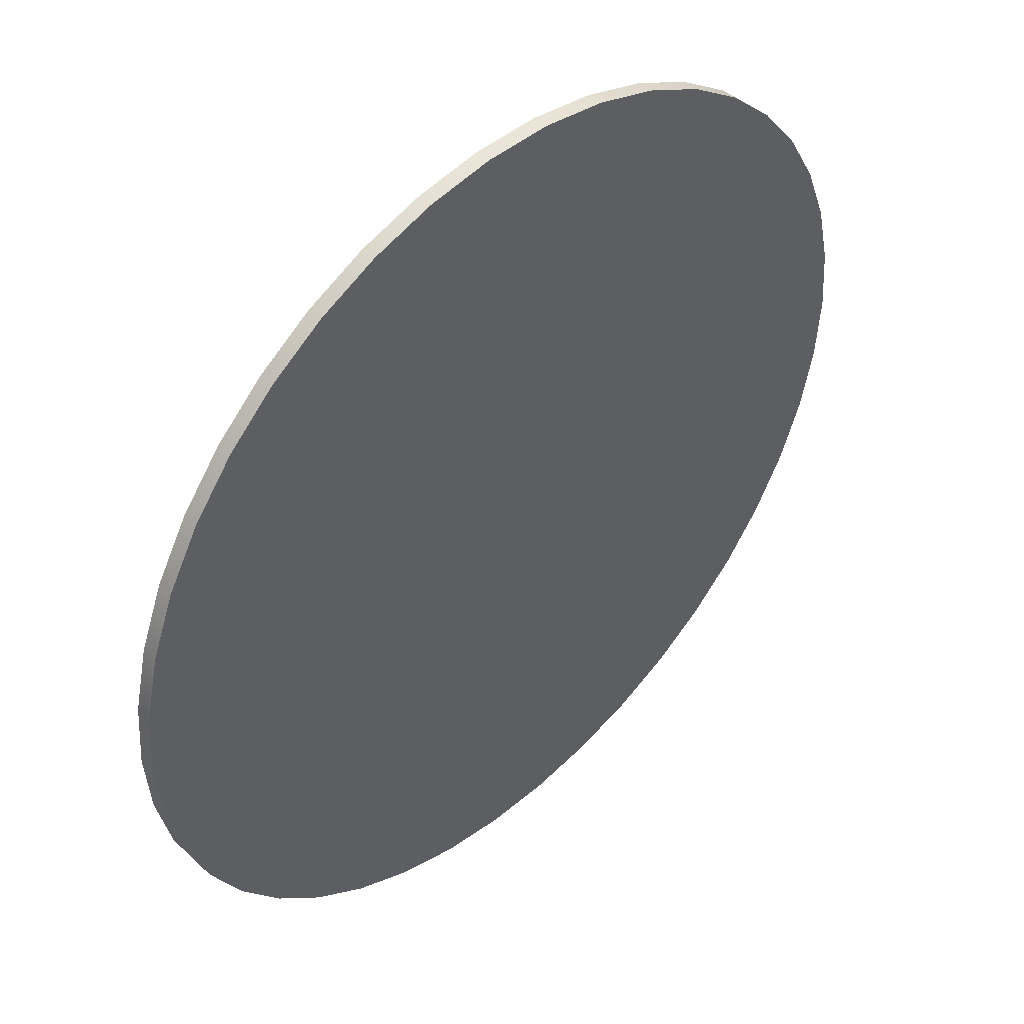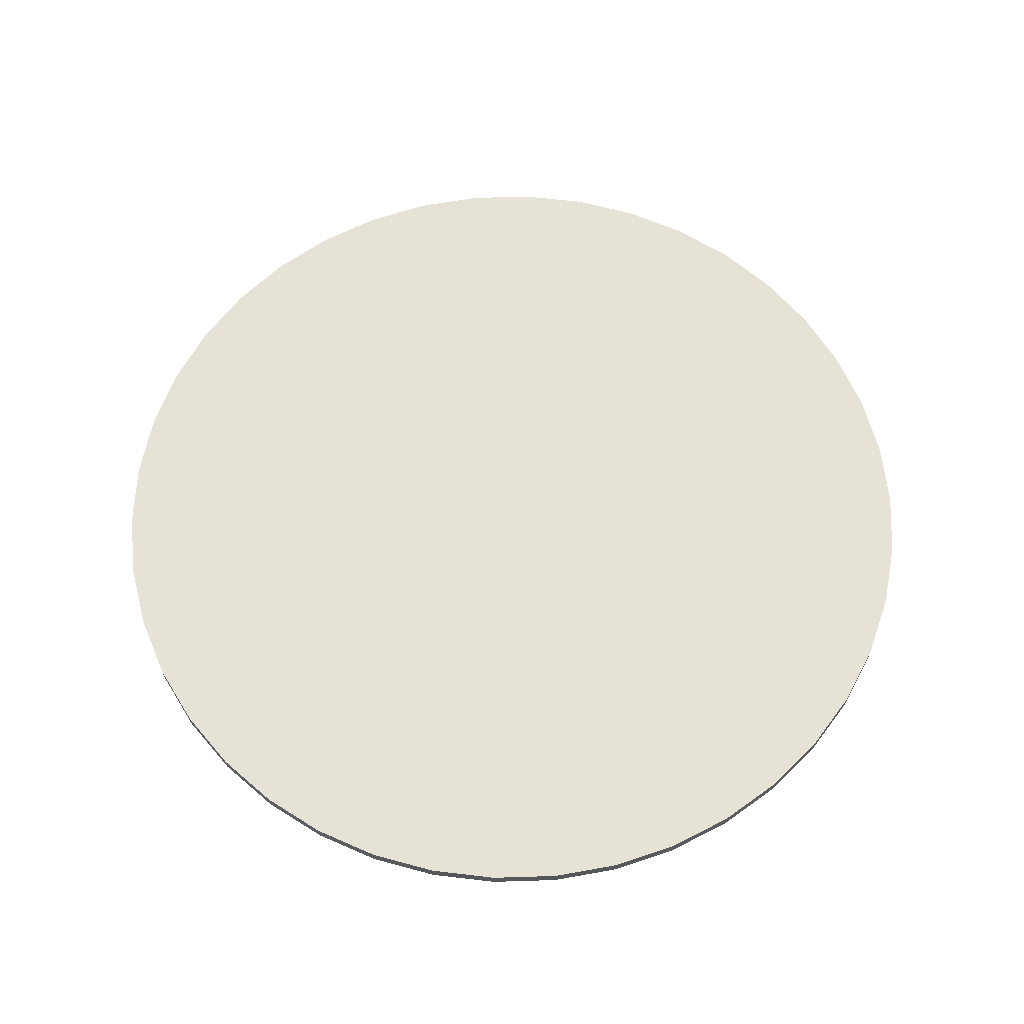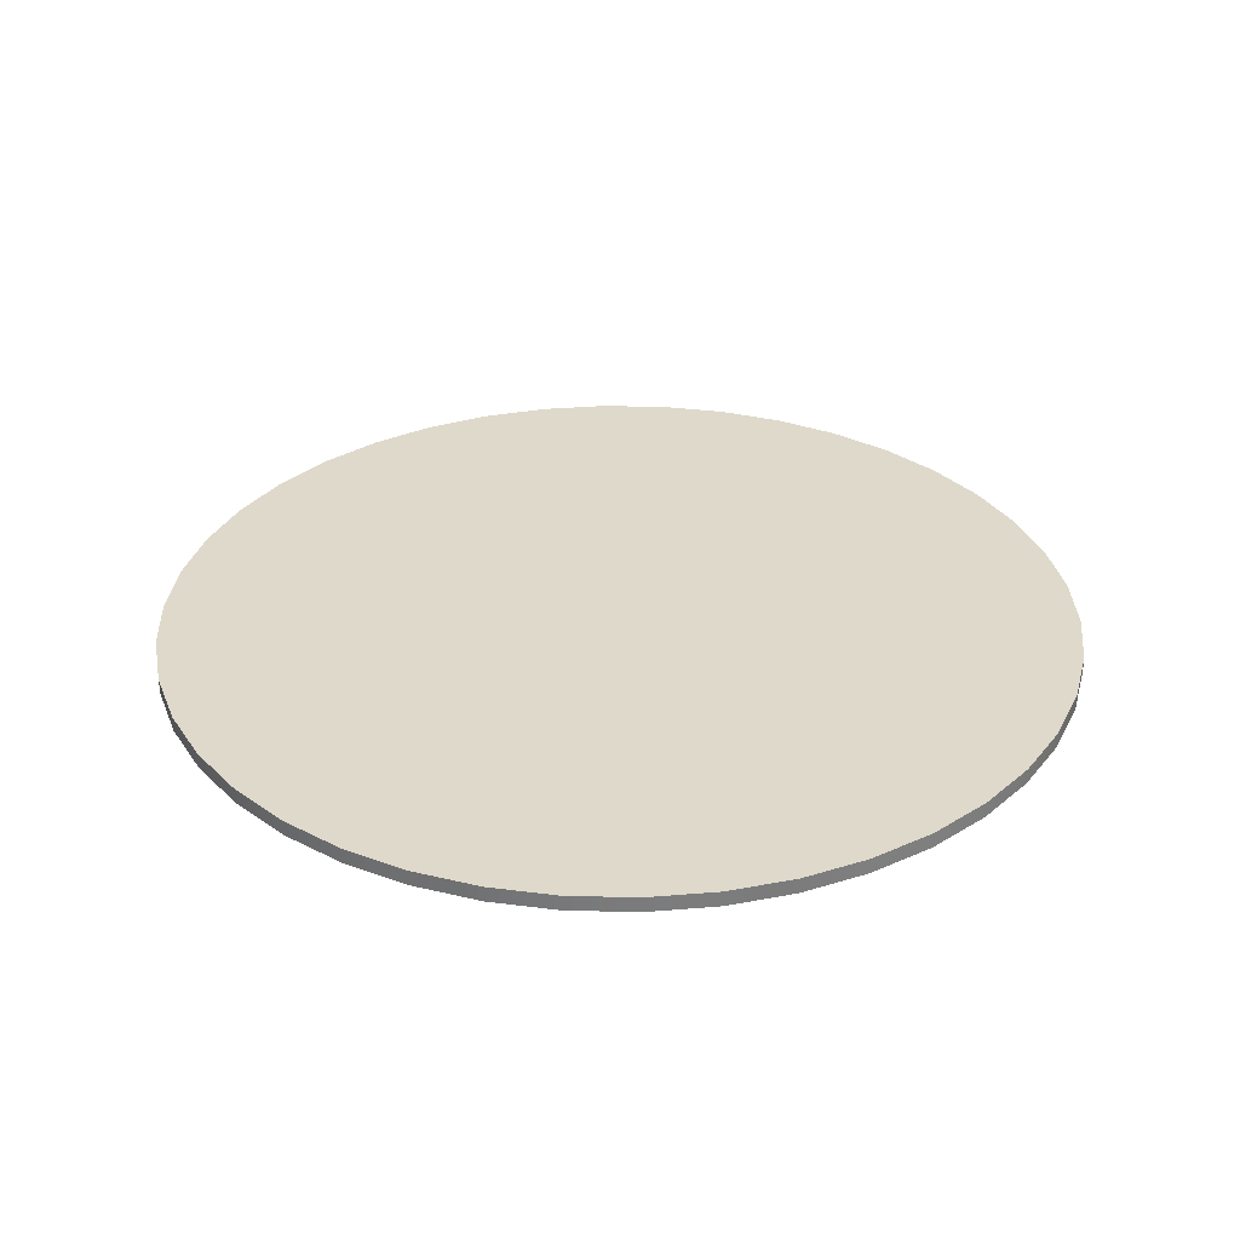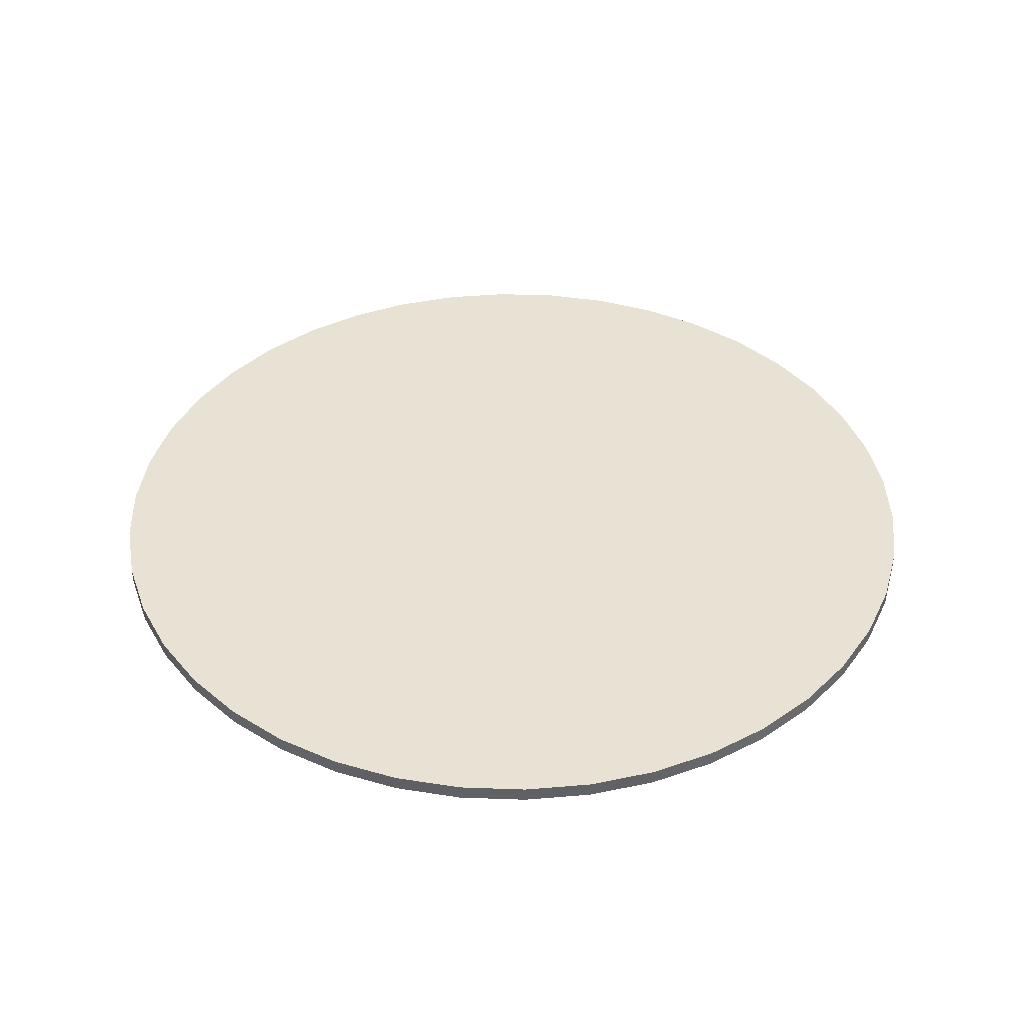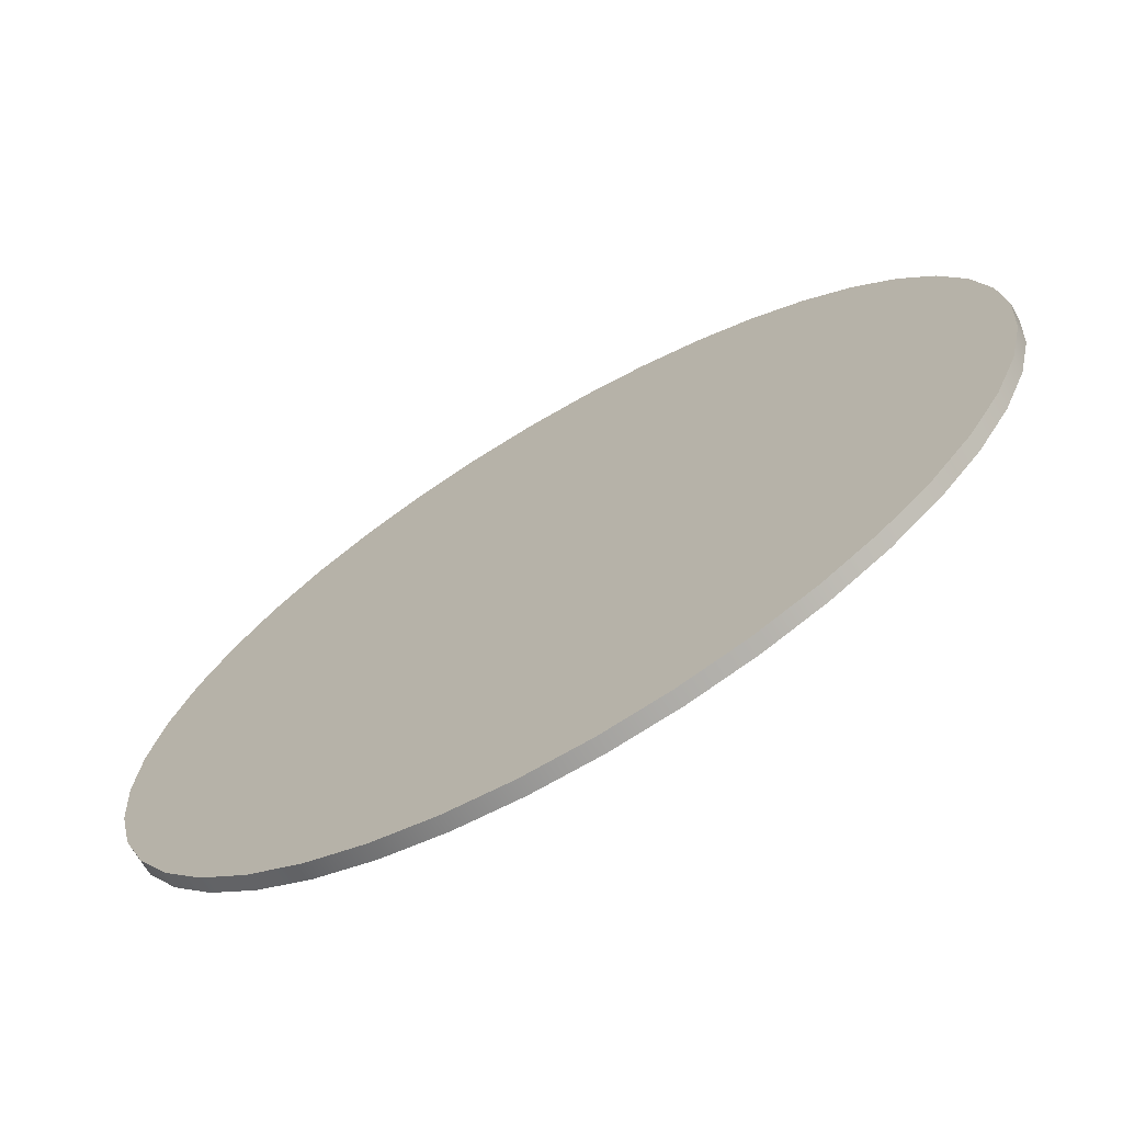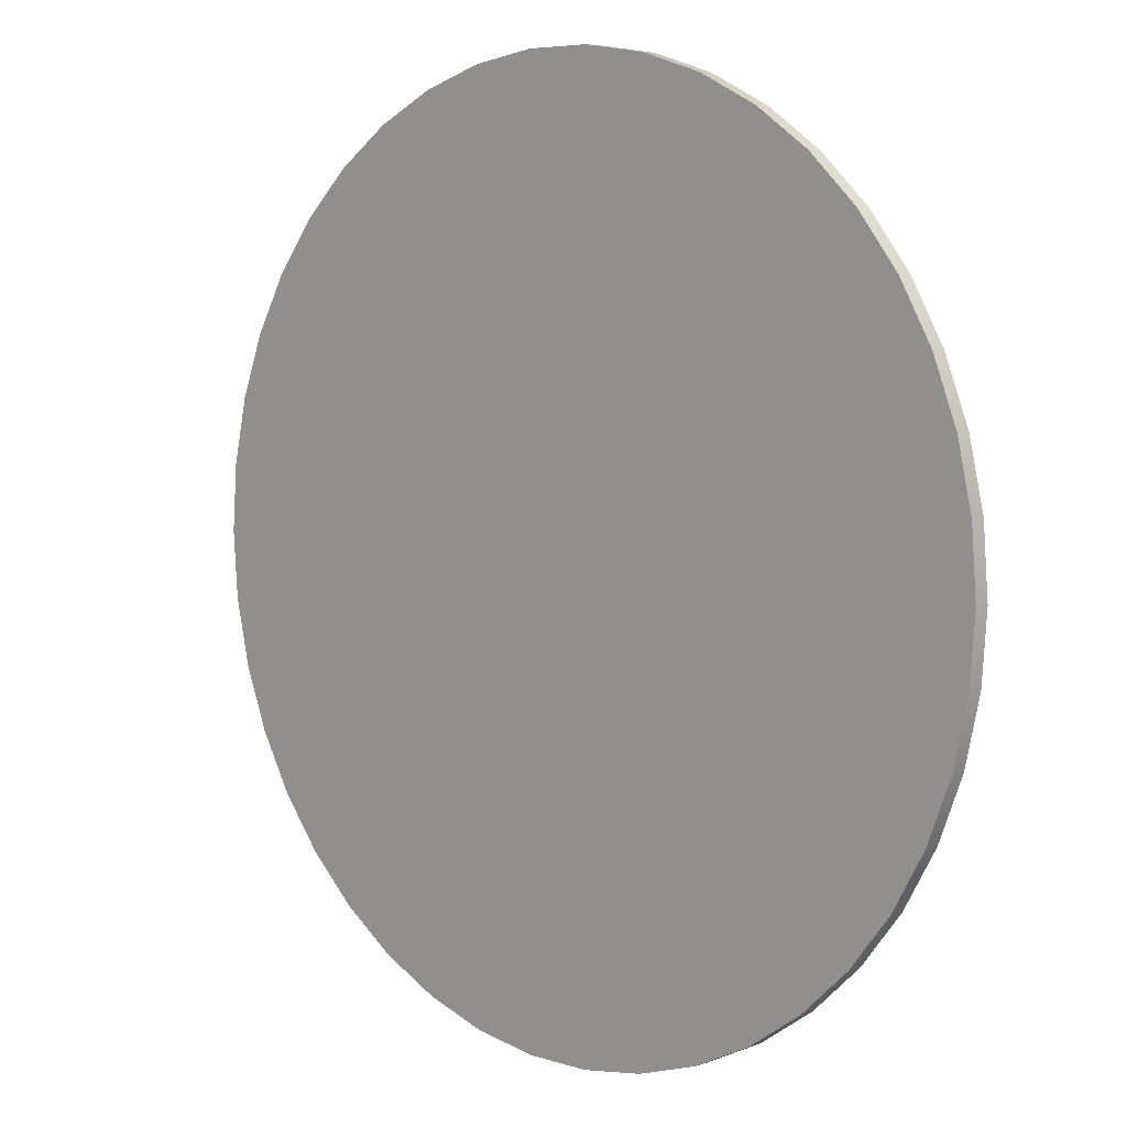
<metadata>
{"format":"obj","ext":"obj","renderer":"f3d","projection":"perspective","resolution":1024,"background":"white","views":[{"elev":45.5,"azim":135.7,"up":"+Z"},{"elev":63.3,"azim":-27.5,"up":"+Y"},{"elev":31.7,"azim":-169.6,"up":"+Y"},{"elev":40.0,"azim":-74.6,"up":"+Y"},{"elev":-70.5,"azim":30.3,"up":"+Z"},{"elev":6.0,"azim":-135.6,"up":"+Z"}]}
</metadata>
<code>
v  8.938 0.0002 -0
v  8.838 0.0002 -1.332
v  8.838 0.3046 -1.332
v  8.938 0.3046 -0
v  8.54 0.0002 -2.634
v  8.54 0.3046 -2.634
v  8.053 0.0002 -3.878
v  8.053 0.3046 -3.878
v  7.385 0.0002 -5.035
v  7.385 0.3046 -5.035
v  6.552 0.0002 -6.079
v  6.552 0.3046 -6.079
v  5.572 0.0002 -6.988
v  5.572 0.3046 -6.988
v  4.469 0.0002 -7.74
v  4.469 0.3046 -7.74
v  3.265 0.0002 -8.32
v  3.265 0.3046 -8.32
v  1.989 0.0002 -8.713
v  1.989 0.3046 -8.713
v  0.6678 0.0002 -8.912
v  0.6678 0.3046 -8.912
v  -0.668 0.0002 -8.912
v  -0.668 0.3046 -8.912
v  -1.989 0.0002 -8.713
v  -1.989 0.3046 -8.713
v  -3.265 0.0002 -8.32
v  -3.265 0.3046 -8.32
v  -4.469 0.0002 -7.74
v  -4.469 0.3046 -7.74
v  -5.573 0.0002 -6.988
v  -5.573 0.3046 -6.988
v  -6.552 0.0002 -6.079
v  -6.552 0.3046 -6.079
v  -7.385 0.0002 -5.035
v  -7.385 0.3046 -5.035
v  -8.053 0.0002 -3.878
v  -8.053 0.3046 -3.878
v  -8.541 0.0002 -2.634
v  -8.541 0.3046 -2.634
v  -8.838 0.0002 -1.332
v  -8.838 0.3046 -1.332
v  -8.938 0.0002 -0
v  -8.938 0.3046 -0
v  -8.838 0.0002 1.332
v  -8.838 0.3046 1.332
v  -8.541 0.0002 2.634
v  -8.541 0.3046 2.634
v  -8.053 0.0002 3.878
v  -8.053 0.3046 3.878
v  -7.385 0.0002 5.035
v  -7.385 0.3046 5.035
v  -6.552 0.0002 6.079
v  -6.552 0.3046 6.079
v  -5.573 0.0002 6.988
v  -5.573 0.3046 6.988
v  -4.469 0.0002 7.74
v  -4.469 0.3046 7.74
v  -3.265 0.0002 8.32
v  -3.265 0.3046 8.32
v  -1.989 0.0002 8.713
v  -1.989 0.3046 8.713
v  -0.668 0.0002 8.913
v  -0.668 0.3046 8.913
v  0.6678 0.0002 8.913
v  0.6678 0.3046 8.913
v  1.989 0.0002 8.713
v  1.989 0.3046 8.713
v  3.265 0.0002 8.32
v  3.265 0.3046 8.32
v  4.469 0.0002 7.74
v  4.469 0.3046 7.74
v  5.572 0.0002 6.988
v  5.572 0.3046 6.988
v  6.552 0.0002 6.079
v  6.552 0.3046 6.079
v  7.385 0.0002 5.035
v  7.385 0.3046 5.035
v  8.053 0.0002 3.878
v  8.053 0.3046 3.878
v  8.54 0.0002 2.634
v  8.54 0.3046 2.634
v  8.838 0.0002 1.332
v  8.838 0.3046 1.332
v  -0.0001 0.3046 -0
v  -0.0001 0.0002 -0
g Object001
f 1 2 3 4
f 2 5 6 3
f 5 7 8 6
f 7 9 10 8
f 9 11 12 10
f 11 13 14 12
f 13 15 16 14
f 15 17 18 16
f 17 19 20 18
f 19 21 22 20
f 21 23 24 22
f 23 25 26 24
f 25 27 28 26
f 27 29 30 28
f 29 31 32 30
f 31 33 34 32
f 33 35 36 34
f 35 37 38 36
f 37 39 40 38
f 39 41 42 40
f 41 43 44 42
f 43 45 46 44
f 45 47 48 46
f 47 49 50 48
f 49 51 52 50
f 51 53 54 52
f 53 55 56 54
f 55 57 58 56
f 57 59 60 58
f 59 61 62 60
f 61 63 64 62
f 63 65 66 64
f 65 67 68 66
f 67 69 70 68
f 69 71 72 70
f 71 73 74 72
f 73 75 76 74
f 75 77 78 76
f 77 79 80 78
f 79 81 82 80
f 81 83 84 82
f 83 1 4 84
f 4 3 85
f 3 6 85
f 6 8 85
f 8 10 85
f 10 12 85
f 12 14 85
f 14 16 85
f 16 18 85
f 18 20 85
f 20 22 85
f 22 24 85
f 24 26 85
f 26 28 85
f 28 30 85
f 30 32 85
f 32 34 85
f 34 36 85
f 36 38 85
f 38 40 85
f 40 42 85
f 42 44 85
f 44 46 85
f 46 48 85
f 48 50 85
f 50 52 85
f 52 54 85
f 54 56 85
f 56 58 85
f 58 60 85
f 60 62 85
f 62 64 85
f 64 66 85
f 66 68 85
f 68 70 85
f 70 72 85
f 72 74 85
f 74 76 85
f 76 78 85
f 78 80 85
f 80 82 85
f 82 84 85
f 84 4 85
f 1 86 2
f 2 86 5
f 5 86 7
f 7 86 9
f 9 86 11
f 11 86 13
f 13 86 15
f 15 86 17
f 17 86 19
f 19 86 21
f 21 86 23
f 23 86 25
f 25 86 27
f 27 86 29
f 29 86 31
f 31 86 33
f 33 86 35
f 35 86 37
f 37 86 39
f 39 86 41
f 41 86 43
f 43 86 45
f 45 86 47
f 47 86 49
f 49 86 51
f 51 86 53
f 53 86 55
f 55 86 57
f 57 86 59
f 59 86 61
f 61 86 63
f 63 86 65
f 65 86 67
f 67 86 69
f 69 86 71
f 71 86 73
f 73 86 75
f 75 86 77
f 77 86 79
f 79 86 81
f 81 86 83
f 83 86 1

</code>
